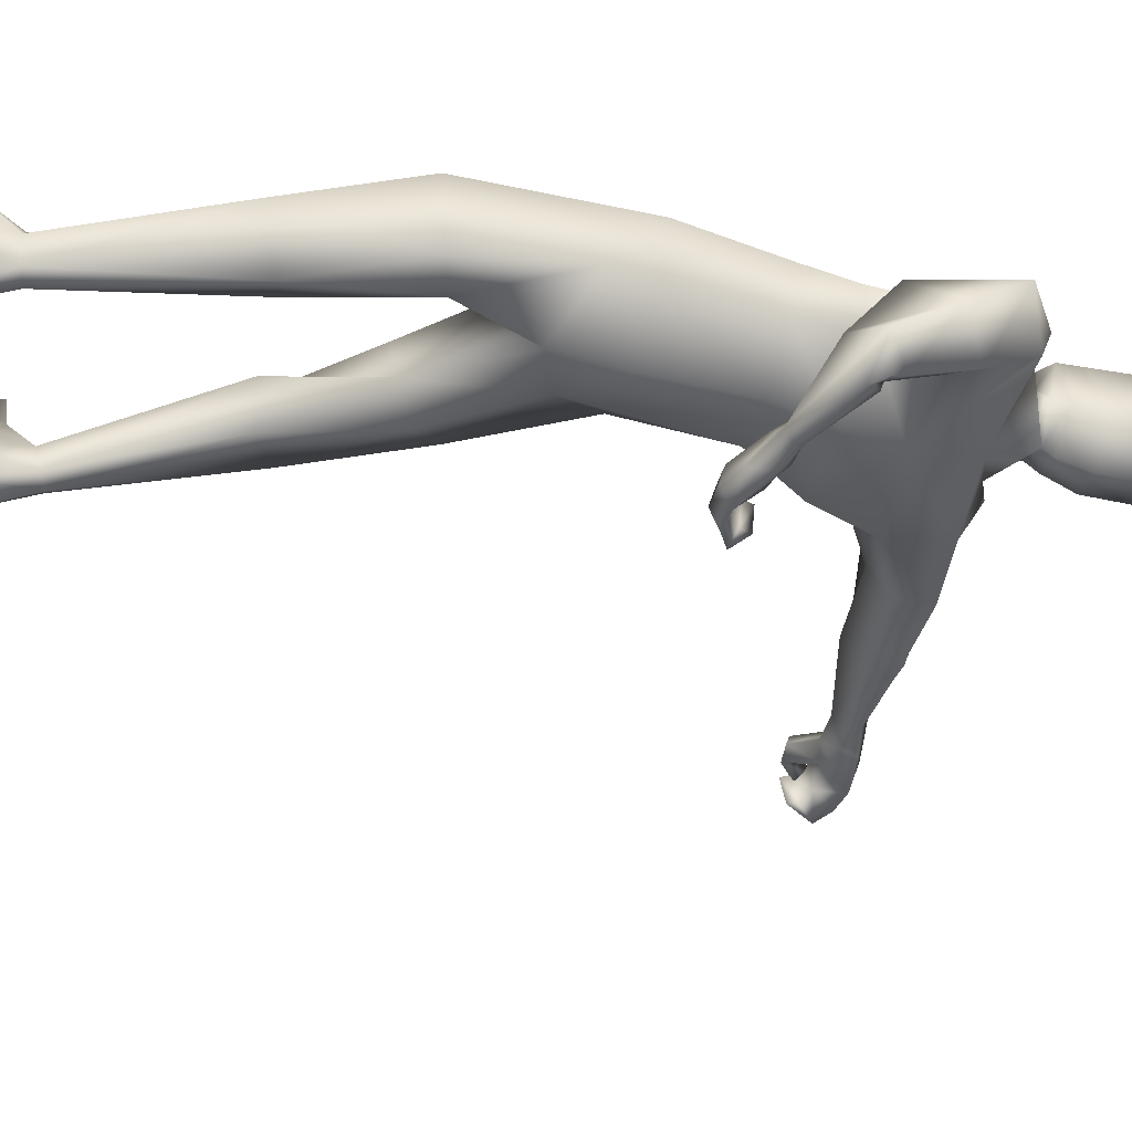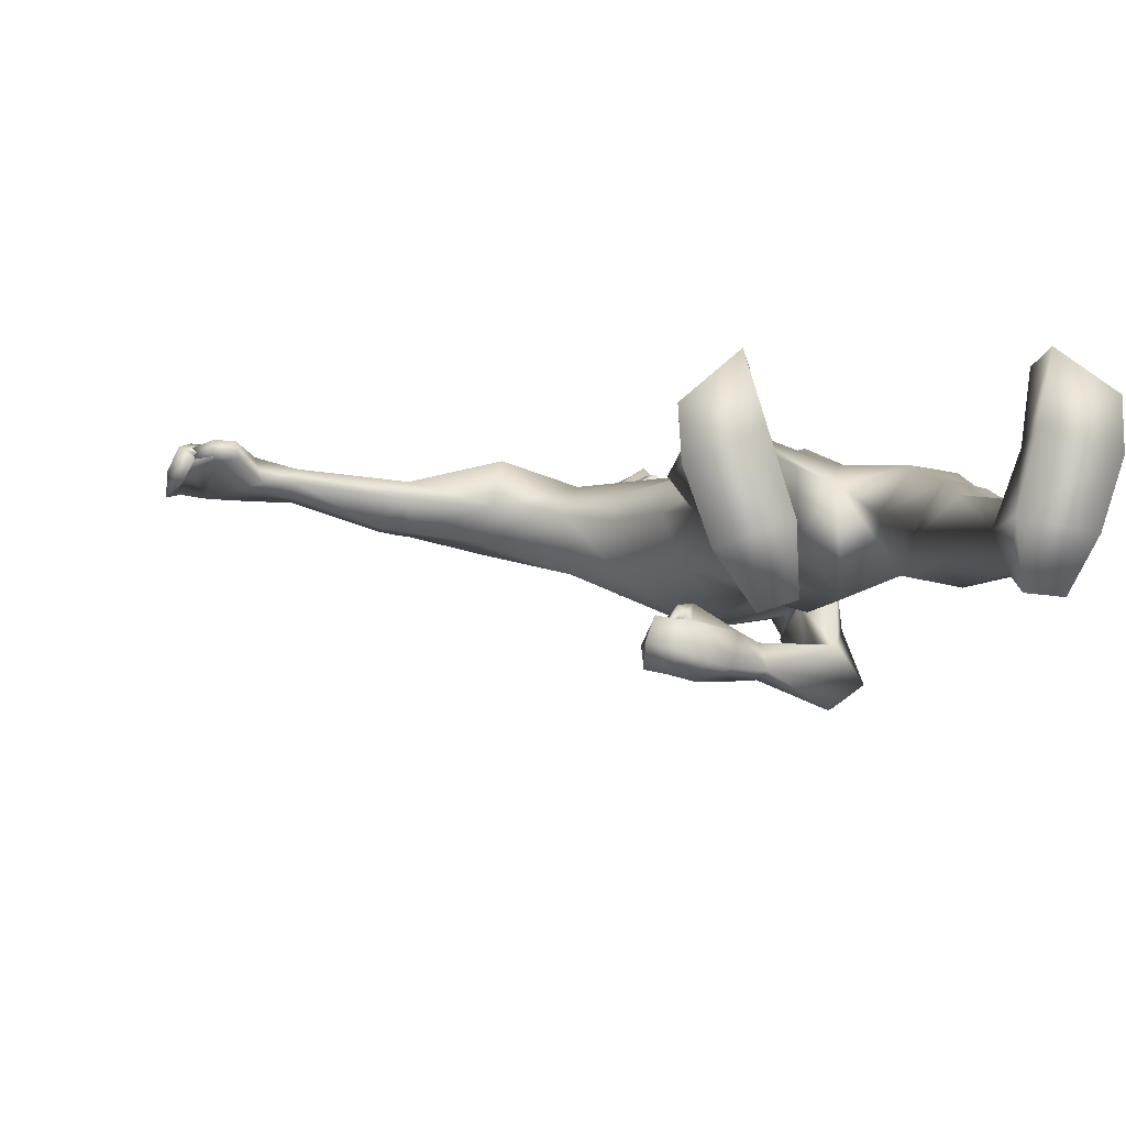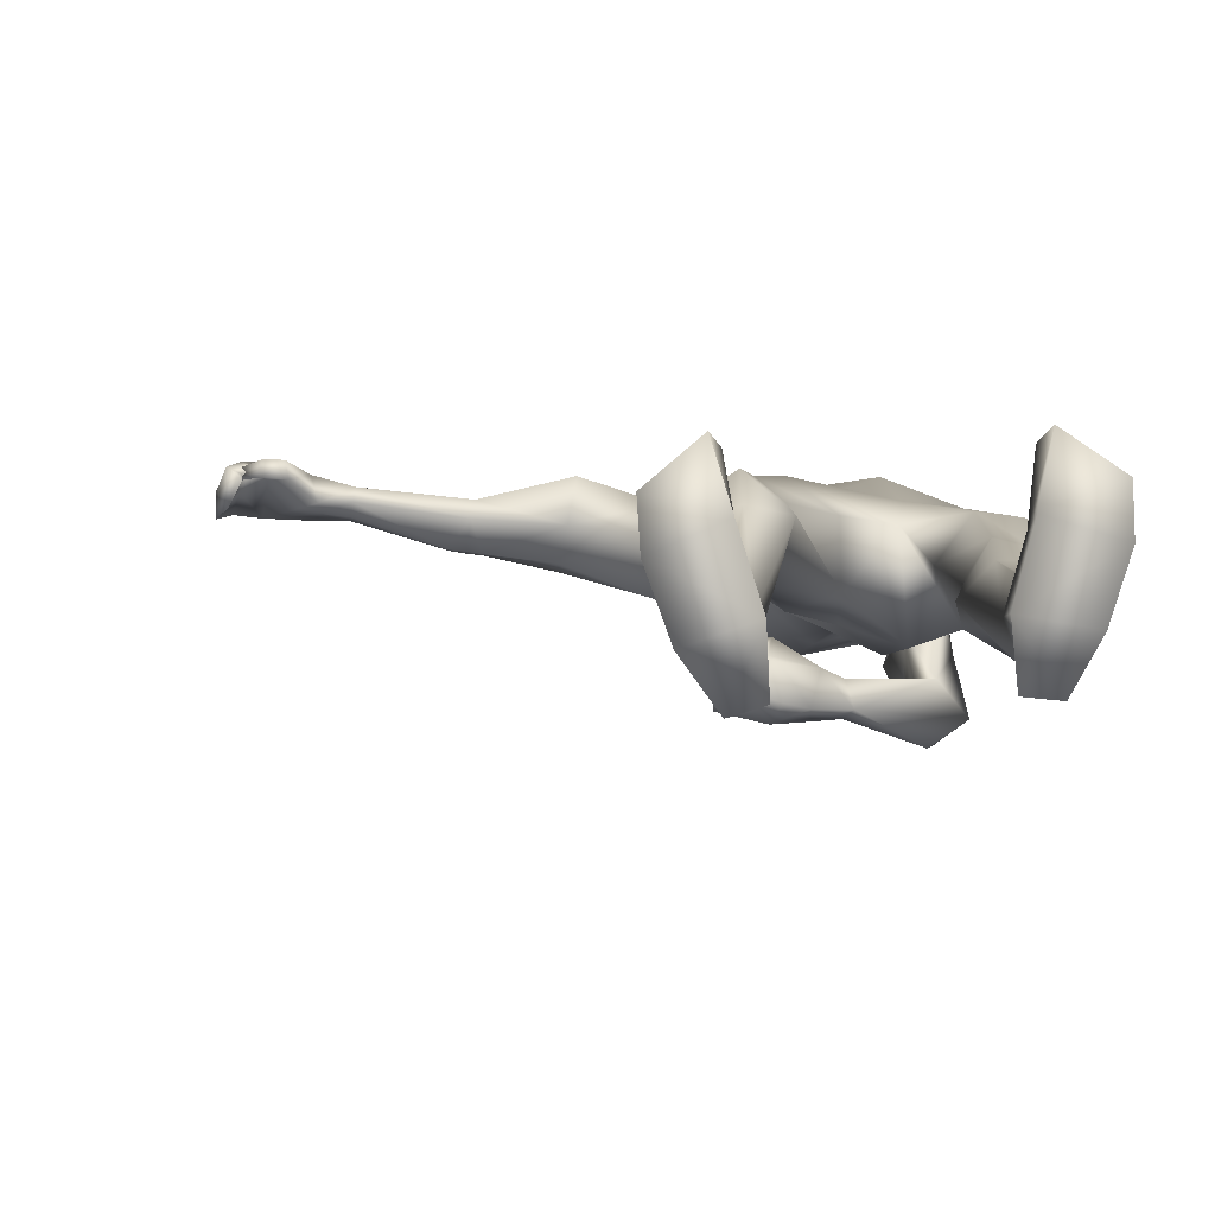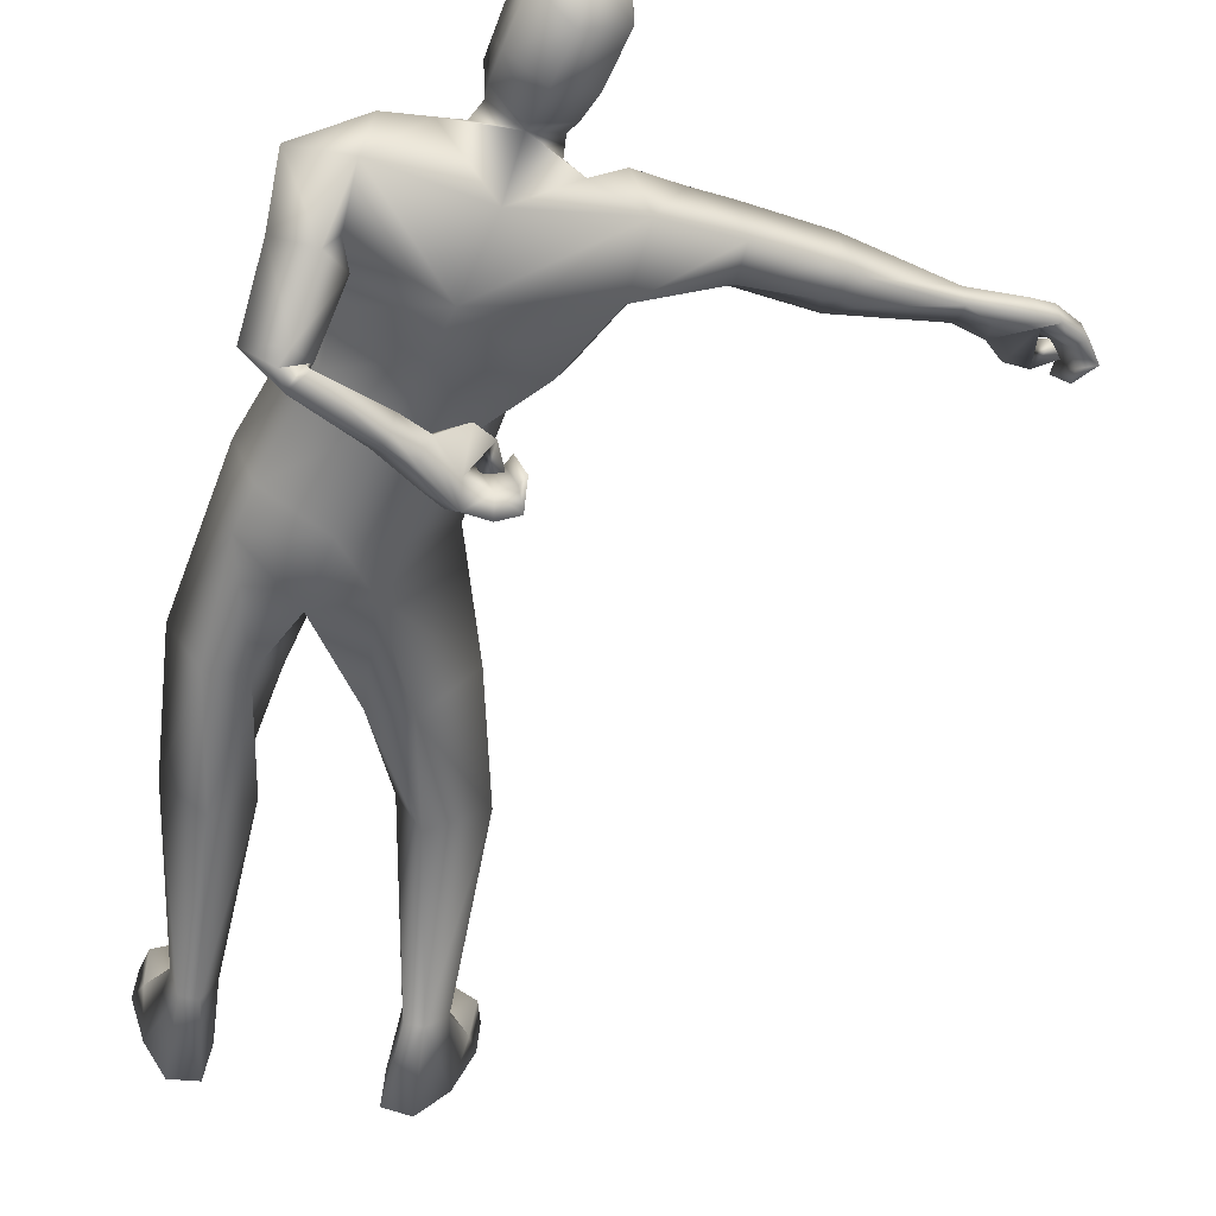
<metadata>
{"format":"obj","ext":"obj","renderer":"f3d","projection":"perspective","resolution":1024,"background":"white","views":[{"elev":-53.7,"azim":-91.8,"up":"+Y"},{"elev":-2.7,"azim":174.2,"up":"+Y"},{"elev":1.4,"azim":-179.1,"up":"+Y"},{"elev":-57.0,"azim":-10.0,"up":"+Y"}]}
</metadata>
<code>
o HumanMale
v -0.5141 0.08102 2.273
v -0.03688 0.2728 2.599
v -0.03688 -0.2044 2.599
v -0.3646 0.08492 2.681
v -0.2784 0.2136 2.704
v -0.2814 -0.1061 2.66
v -0.3731 -0.1346 3.073
v 0.07347 -0.3088 3.036
v -0.271 -0.2519 3.175
v -0.2888 0.04317 3.207
v 0.1319 0.2485 3.268
v -0.2271 -0.07265 3.481
v -0.06267 0.000802 3.459
v -0.4766 -0.1745 3.384
v -0.1557 0.2871 2.176
v -0.1665 -0.2713 2.193
v -0.4232 -0.1466 2.259
v -0.2024 0.2081 1.879
v 0.1578 -0.1913 3.305
v -0.2572 -0.2601 3.423
v 0.03039 -0.003547 3.467
v -0.4804 -0.3095 3.165
v -0.3189 -0.4394 3.215
v -0.4229 -0.1061 2.991
v -0.5113 -0.5152 2.917
v -0.3893 -0.3717 2.792
v -0.3611 -0.5579 2.966
v -0.2333 -0.346 3.106
v -0.2914 -0.2172 3.027
v -0.3178 -0.3945 2.789
v -0.2956 -0.4952 2.89
v -0.3908 -0.6024 2.917
v -0.3209 -0.5348 2.904
v -0.3629 -0.6084 2.845
v -0.2978 -0.5465 2.897
v -0.1062 -0.4663 2.629
v -0.06837 -0.4991 2.664
v -0.05554 -0.4745 2.697
v -0.04708 -0.3924 2.719
v -0.07658 -0.3658 2.661
v 0.04139 -0.4582 2.521
v 0.003597 -0.3282 2.598
v 0.03533 -0.5047 2.616
v 0.06961 -0.4081 2.669
v 0.04888 -0.4451 2.649
v -0.4219 0.1895 2.242
v -0.4703 -0.1434 2.076
v -0.2237 -0.2375 1.895
v -0.6475 0.08105 1.568
v -0.5331 0.1566 1.543
v -0.5116 -0.1826 1.589
v -0.3795 0.1749 1.489
v -0.265 0.01747 1.51
v -0.357 -0.1708 1.595
v -0.5148 0.07071 1.153
v -0.4322 -0.2295 1.072
v -0.3976 0.1019 1.191
v -0.3283 -0.004075 1.182
v -0.5019 0.06772 1.034
v -0.3802 0.09912 1.038
v -0.2829 -0.07673 1.055
v -0.6062 -0.02823 1.036
v -0.4954 0.03512 0.8766
v -0.3744 0.03902 0.8826
v -0.4907 -0.08691 0.2971
v -0.4668 -0.03984 0.3017
v -0.4501 -0.213 0.3041
v -0.4036 -0.01717 0.3006
v -0.3271 -0.1011 0.3042
v -0.3771 -0.223 0.3082
v -0.5486 -0.1237 0.007401
v -0.315 -0.08191 0.004693
v -0.4521 -0.2952 0.009084
v -0.3345 -0.2838 0.009629
v -0.5775 0.03548 0.1164
v -0.3713 0.1172 0.152
v -0.5826 0.2327 0.1106
v -0.6086 0.2476 0.005176
v -0.6152 0.08714 0.007913
v -0.3784 0.1607 0.001164
v -0.3882 0.3319 0.1167
v -0.42 0.3755 0.008328
v 0.06822 0.01078 3.531
v 0.1851 0.1807 3.485
v 0.1786 -0.2854 2.546
v 0.1337 -0.4355 2.448
v 0.1739 -0.3494 2.513
v 0.257 -0.2715 2.609
v 0.2261 -0.2348 2.558
v 0.2 -0.2732 2.532
v 0.2411 -0.3162 2.487
v 0.303 -0.3198 2.51
v 0.2685 -0.2944 2.478
v 0.1784 -0.2752 2.657
v 0.1646 -0.2276 2.609
v 0.1769 -0.5069 2.489
v 0.2458 -0.394 2.422
v 0.271 -0.3775 2.494
v 0.3513 -0.3658 2.475
v 0.3356 -0.3747 2.526
v 0.3572 -0.3785 2.569
v 0.2763 -0.4819 2.458
v 0.3592 -0.4645 2.485
v 0.1443 -0.3044 2.473
v 0.2399 -0.2894 2.449
v 0.2226 -0.2953 2.506
v 0.3182 -0.2735 2.485
v 0.29 -0.283 2.536
v 0.3098 -0.2828 2.578
v 0.0693 -0.02089 3.592
v 0.05341 0.2018 3.569
v 0.1346 -0.04514 3.922
v 0.1048 0.2209 3.845
v 0.1945 0.002384 3.985
v 0.1903 0.1895 3.981
v 0.191 -0.09382 3.502
v -0.1822 0.1364 1.757
v 0.2014 -0.1286 3.543
v 0.1836 0.2952 3.473
v 0.2791 -0.1561 3.851
v 0.2561 0.3043 3.76
v 0.3115 -0.04191 3.98
v 0.3075 0.2438 3.964
v 0.215 0.07415 2.101
v 0.2909 0.08492 2.516
v 0.2259 0.2136 2.577
v 0.2077 -0.1061 2.537
v 0.5944 0.1054 2.931
v 0.5606 -0.1091 3.024
v 0.5324 0.2134 3.032
v 0.5104 0.05856 3.374
v 0.3919 0.000496 3.347
v 0.6942 0.1453 3.305
v 0.04545 -0.1743 2.131
v 0.5985 -0.04769 3.282
v 0.3159 -0.003804 3.395
v 0.8475 0.1834 3.27
v 0.8828 -0.02489 3.246
v 0.813 0.3059 3.019
v 1.163 0.1866 3.22
v 1.158 0.2252 2.998
v 1.141 0.03348 3.183
v 0.8746 0.007677 3.084
v 0.8451 0.138 3.016
v 1.169 0.1601 2.959
v 1.139 0.04062 3.063
v 1.195 0.03989 3.176
v 1.192 0.04866 3.065
v 1.255 0.04986 3.151
v 1.254 0.05598 3.048
v 1.574 0.2071 3.098
v 1.586 0.1516 3.064
v 1.584 0.1657 3.025
v 1.572 0.2163 2.967
v 1.562 0.2678 2.991
v 1.785 0.2222 3.089
v 1.715 0.3092 2.991
v 1.705 0.1529 3.065
v 1.685 0.2123 2.931
v 1.69 0.1789 3
v 0.133 0.1895 2.102
v -0.009169 -0.1678 1.932
v 0.361 0.08895 1.572
v 0.2827 0.2 1.541
v 0.1683 -0.1169 1.478
v 0.1651 0.2765 1.457
v 0.01683 0.1622 1.399
v 0.007093 -0.06397 1.446
v 0.3811 0.2121 1.148
v 0.2571 -0.02924 0.9752
v 0.2692 0.2712 1.161
v 0.1829 0.1961 1.107
v 0.4169 0.2209 0.9758
v 0.3151 0.2888 0.947
v 0.1609 0.1606 0.9674
v 0.4788 0.09765 1.013
v 0.4215 0.1462 0.8235
v 0.3105 0.1894 0.8011
v 0.4518 -0.1197 0.2952
v 0.4269 -0.05652 0.2956
v 0.3701 -0.223 0.3205
v 0.3687 -0.02456 0.2907
v 0.2933 -0.08391 0.2746
v 0.2984 -0.2086 0.3107
v 0.5004 -0.171 0.009214
v 0.2763 -0.09352 -0.002768
v 0.3788 -0.3396 0.02727
v 0.2661 -0.3045 0.01834
v 0.5414 0.003091 0.1121
v 0.3425 0.1107 0.1484
v 0.5648 0.2024 0.1046
v 0.5916 0.2131 -0.001055
v 0.581 0.05286 0.003736
v 0.3534 0.1512 -0.002992
v 0.3821 0.3218 0.1103
v 0.4177 0.3605 0.001211
v 0.313 0.01078 3.47
v 1.839 0.3299 2.906
v 1.872 0.2514 3.07
v 1.859 0.2893 2.962
v 1.863 0.2968 2.813
v 1.866 0.3576 2.847
v 1.864 0.3415 2.898
v 1.926 0.3133 2.926
v 1.963 0.2859 2.879
v 1.951 0.3296 2.907
v 1.772 0.2915 2.825
v 1.786 0.3568 2.843
v 1.887 0.1612 3.052
v 1.974 0.2721 3.006
v 1.95 0.2497 2.935
v 2.025 0.2494 2.898
v 1.983 0.2234 2.876
v 1.975 0.1965 2.836
v 1.984 0.1729 3.007
v 2.033 0.1568 2.934
v 1.856 0.3524 2.983
v 1.945 0.3531 2.94
v 1.898 0.3279 2.914
v 1.986 0.3335 2.865
v 1.934 0.3101 2.85
v 1.925 0.2877 2.811
v 0.3406 -0.02089 3.523
v 0.3438 0.2018 3.496
v 0.4398 -0.04514 3.845
v 0.4294 0.2209 3.763
v 0.4171 0.002384 3.929
v 0.4187 0.1895 3.923
v 0.0791 0.2113 3.707
v 0.2132 0.3308 3.607
v 0.08925 -0.07124 3.721
v 0.234 -0.1672 3.673
v 0.3866 0.2113 3.629
v 0.3846 -0.07124 3.647
v 0.2018 0.2975 3.545
v 0.06626 0.2066 3.638
v 0.3652 0.2066 3.562
v 0.07268 0.209 3.672
v 0.3759 0.209 3.596
v 0.2108 0.2986 3.581
v 0.2063 0.298 3.563
v 0.06947 0.2078 3.655
v 0.3706 0.2078 3.579
v -0.2679 -0.1891 2.914
v 0.01829 -0.2566 2.817
v 0.0475 0.2606 2.933
v -0.3641 -0.03447 2.874
v -0.1834 0.1383 2.987
v 0.3968 -0.1399 2.76
v 0.4469 0.0674 2.695
v 0.414 0.1664 2.79
f 1 6 4
f 46 4 5
f 17 3 6
f 46 2 15
f 248 7 10
f 244 7 247
f 246 10 11
f 244 8 9
f 10 13 11
f 12 10 14
f 15 18 46
f 8 20 9
f 20 13 12
f 12 14 20
f 13 116 21
f 11 13 21
f 14 23 20
f 14 24 22
f 22 26 25
f 22 27 23
f 7 28 29
f 29 31 30
f 29 10 7
f 29 26 24
f 9 23 28
f 27 28 23
f 30 31 33
f 31 32 33
f 27 25 32
f 32 25 34
f 33 34 35
f 30 33 35
f 35 39 30
f 35 37 38
f 34 36 37
f 26 36 25
f 26 39 40
f 39 42 40
f 36 42 41
f 36 43 37
f 38 43 45
f 39 45 44
f 17 1 47
f 47 16 17
f 18 50 46
f 117 52 18
f 46 49 1
f 47 54 48
f 117 54 53
f 47 49 51
f 54 56 61
f 54 58 53
f 51 62 56
f 52 55 50
f 53 57 52
f 49 55 62
f 55 60 59
f 58 60 57
f 62 55 59
f 59 64 63
f 60 61 64
f 62 59 63
f 64 66 63
f 64 69 68
f 63 65 62
f 56 70 61
f 61 70 69
f 62 67 56
f 67 74 70
f 70 72 69
f 67 71 73
f 66 76 75
f 76 77 75
f 77 82 78
f 78 80 79
f 79 72 71
f 75 65 66
f 71 75 79
f 75 77 78
f 79 75 78
f 73 72 74
f 69 76 68
f 80 82 76
f 21 116 83
f 11 21 84
f 83 84 21
f 76 72 80
f 76 82 81
f 42 85 104
f 42 95 85
f 87 88 94
f 94 42 44
f 87 90 88
f 88 93 89
f 91 88 90
f 89 91 90
f 91 93 92
f 88 95 94
f 95 90 85
f 94 44 87
f 41 96 43
f 96 98 87
f 96 97 102
f 99 102 97
f 103 98 102
f 103 101 100
f 99 101 103
f 87 106 85
f 85 105 104
f 104 97 86
f 105 99 97
f 106 107 105
f 98 108 106
f 108 109 107
f 100 109 108
f 107 101 99
f 104 41 42
f 96 41 86
f 43 96 45
f 87 44 96
f 96 44 45
f 116 110 83
f 84 111 119
f 83 111 84
f 229 121 230
f 231 113 229
f 231 120 112
f 113 123 121
f 112 122 114
f 112 115 113
f 115 114 122
f 123 115 122
f 124 127 134
f 161 125 124
f 134 3 16
f 2 161 15
f 251 128 250
f 128 249 250
f 246 130 251
f 249 8 245
f 132 130 11
f 131 133 130
f 15 161 18
f 135 8 129
f 135 132 19
f 131 135 133
f 132 116 19
f 11 136 132
f 138 133 135
f 133 139 130
f 137 141 139
f 142 137 138
f 128 143 129
f 144 146 143
f 130 144 128
f 141 144 139
f 129 138 135
f 142 143 146
f 145 148 146
f 146 147 142
f 142 147 140
f 147 149 140
f 148 149 147
f 145 150 148
f 154 150 145
f 150 152 149
f 149 151 140
f 151 141 140
f 155 145 141
f 155 159 154
f 151 157 155
f 158 151 152
f 160 152 153
f 154 160 153
f 134 162 124
f 16 162 134
f 164 18 161
f 166 117 18
f 163 161 124
f 168 162 48
f 117 168 48
f 162 163 124
f 168 170 165
f 172 168 167
f 165 176 163
f 169 166 164
f 171 167 166
f 163 169 164
f 169 174 171
f 174 172 171
f 176 173 169
f 173 178 174
f 174 178 175
f 176 177 173
f 180 178 177
f 178 183 175
f 179 177 176
f 184 170 175
f 175 183 184
f 181 176 170
f 188 181 184
f 186 184 183
f 181 185 179
f 180 190 182
f 191 190 189
f 191 196 195
f 192 194 196
f 193 186 194
f 179 189 180
f 185 193 189
f 189 192 191
f 193 192 189
f 186 187 188
f 190 183 182
f 194 190 196
f 136 197 116
f 11 84 136
f 197 136 84
f 190 194 186
f 190 195 196
f 157 217 198
f 157 198 208
f 200 207 201
f 157 207 159
f 203 200 201
f 201 206 205
f 201 204 203
f 202 204 206
f 204 205 206
f 208 201 207
f 208 203 202
f 207 200 159
f 156 158 209
f 209 211 215
f 209 210 199
f 215 212 210
f 211 216 215
f 216 213 214
f 212 216 214
f 200 219 211
f 218 198 217
f 210 217 199
f 218 212 220
f 219 220 221
f 211 221 213
f 221 220 222
f 213 222 214
f 220 214 222
f 217 156 199
f 209 199 156
f 158 160 209
f 200 209 159
f 209 160 159
f 223 116 197
f 84 119 224
f 224 197 84
f 121 233 230
f 226 234 233
f 234 120 232
f 123 226 121
f 225 122 120
f 228 225 226
f 228 122 227
f 123 122 228
f 239 233 234
f 240 233 239
f 238 231 229
f 238 230 240
f 111 235 119
f 110 236 111
f 118 231 110
f 235 224 119
f 237 223 224
f 234 118 223
f 242 240 241
f 242 231 238
f 240 243 241
f 243 239 234
f 237 243 234
f 241 237 235
f 236 231 242
f 236 241 235
f 127 245 3
f 246 126 2
f 125 249 127
f 126 250 125
f 6 245 244
f 5 246 2
f 4 244 247
f 5 247 248
f 1 17 6
f 46 1 4
f 17 16 3
f 46 5 2
f 248 247 7
f 244 9 7
f 246 248 10
f 244 245 8
f 10 12 13
f 8 19 20
f 20 19 13
f 13 19 116
f 14 22 23
f 14 10 24
f 22 24 26
f 22 25 27
f 7 9 28
f 29 28 31
f 29 24 10
f 29 30 26
f 9 20 23
f 27 31 28
f 31 27 32
f 33 32 34
f 35 38 39
f 35 34 37
f 34 25 36
f 26 40 36
f 26 30 39
f 39 44 42
f 36 40 42
f 36 41 43
f 38 37 43
f 39 38 45
f 47 48 16
f 18 52 50
f 117 53 52
f 46 50 49
f 47 51 54
f 117 48 54
f 47 1 49
f 54 51 56
f 54 61 58
f 51 49 62
f 52 57 55
f 53 58 57
f 49 50 55
f 55 57 60
f 58 61 60
f 59 60 64
f 64 68 66
f 64 61 69
f 63 66 65
f 56 67 70
f 62 65 67
f 67 73 74
f 70 74 72
f 67 65 71
f 66 68 76
f 76 81 77
f 77 81 82
f 78 82 80
f 79 80 72
f 75 71 65
f 73 71 72
f 69 72 76
f 94 95 42
f 87 85 90
f 88 92 93
f 91 92 88
f 89 93 91
f 88 89 95
f 95 89 90
f 96 102 98
f 96 86 97
f 99 103 102
f 103 100 98
f 87 98 106
f 85 106 105
f 104 105 97
f 105 107 99
f 106 108 107
f 98 100 108
f 100 101 109
f 107 109 101
f 104 86 41
f 116 118 110
f 83 110 111
f 229 113 121
f 231 112 113
f 231 232 120
f 113 115 123
f 112 120 122
f 112 114 115
f 124 125 127
f 161 126 125
f 134 127 3
f 2 126 161
f 251 130 128
f 128 129 249
f 246 11 130
f 249 129 8
f 132 131 130
f 135 19 8
f 135 131 132
f 132 136 116
f 138 137 133
f 133 137 139
f 137 140 141
f 142 140 137
f 128 144 143
f 144 145 146
f 130 139 144
f 141 145 144
f 129 143 138
f 142 138 143
f 146 148 147
f 148 150 149
f 154 153 150
f 150 153 152
f 149 152 151
f 151 155 141
f 155 154 145
f 155 157 159
f 151 156 157
f 158 156 151
f 160 158 152
f 154 159 160
f 16 48 162
f 164 166 18
f 166 167 117
f 163 164 161
f 168 165 162
f 117 167 168
f 162 165 163
f 168 175 170
f 172 175 168
f 165 170 176
f 169 171 166
f 171 172 167
f 163 176 169
f 169 173 174
f 174 175 172
f 173 177 178
f 180 182 178
f 178 182 183
f 179 180 177
f 184 181 170
f 181 179 176
f 188 187 181
f 186 188 184
f 181 187 185
f 180 189 190
f 191 195 190
f 191 192 196
f 192 193 194
f 193 185 186
f 179 185 189
f 186 185 187
f 190 186 183
f 157 208 207
f 203 198 200
f 201 202 206
f 201 205 204
f 202 203 204
f 208 202 201
f 208 198 203
f 209 200 211
f 209 215 210
f 215 216 212
f 211 213 216
f 200 198 219
f 218 219 198
f 210 218 217
f 218 210 212
f 219 218 220
f 211 219 221
f 213 221 222
f 220 212 214
f 217 157 156
f 223 118 116
f 224 223 197
f 121 226 233
f 226 225 234
f 234 225 120
f 123 228 226
f 225 227 122
f 228 227 225
f 240 230 233
f 238 229 230
f 111 236 235
f 110 231 236
f 118 232 231
f 235 237 224
f 237 234 223
f 234 232 118
f 242 238 240
f 240 239 243
f 241 243 237
f 236 242 241
f 127 249 245
f 246 251 126
f 125 250 249
f 126 251 250
f 6 3 245
f 5 248 246
f 4 6 244
f 5 4 247
o Gunroot
v 1.829 0.2574 3.011
v 1.932 0.2744 3.005
v 1.882 0.2549 3.002
f 253 252 254

</code>
